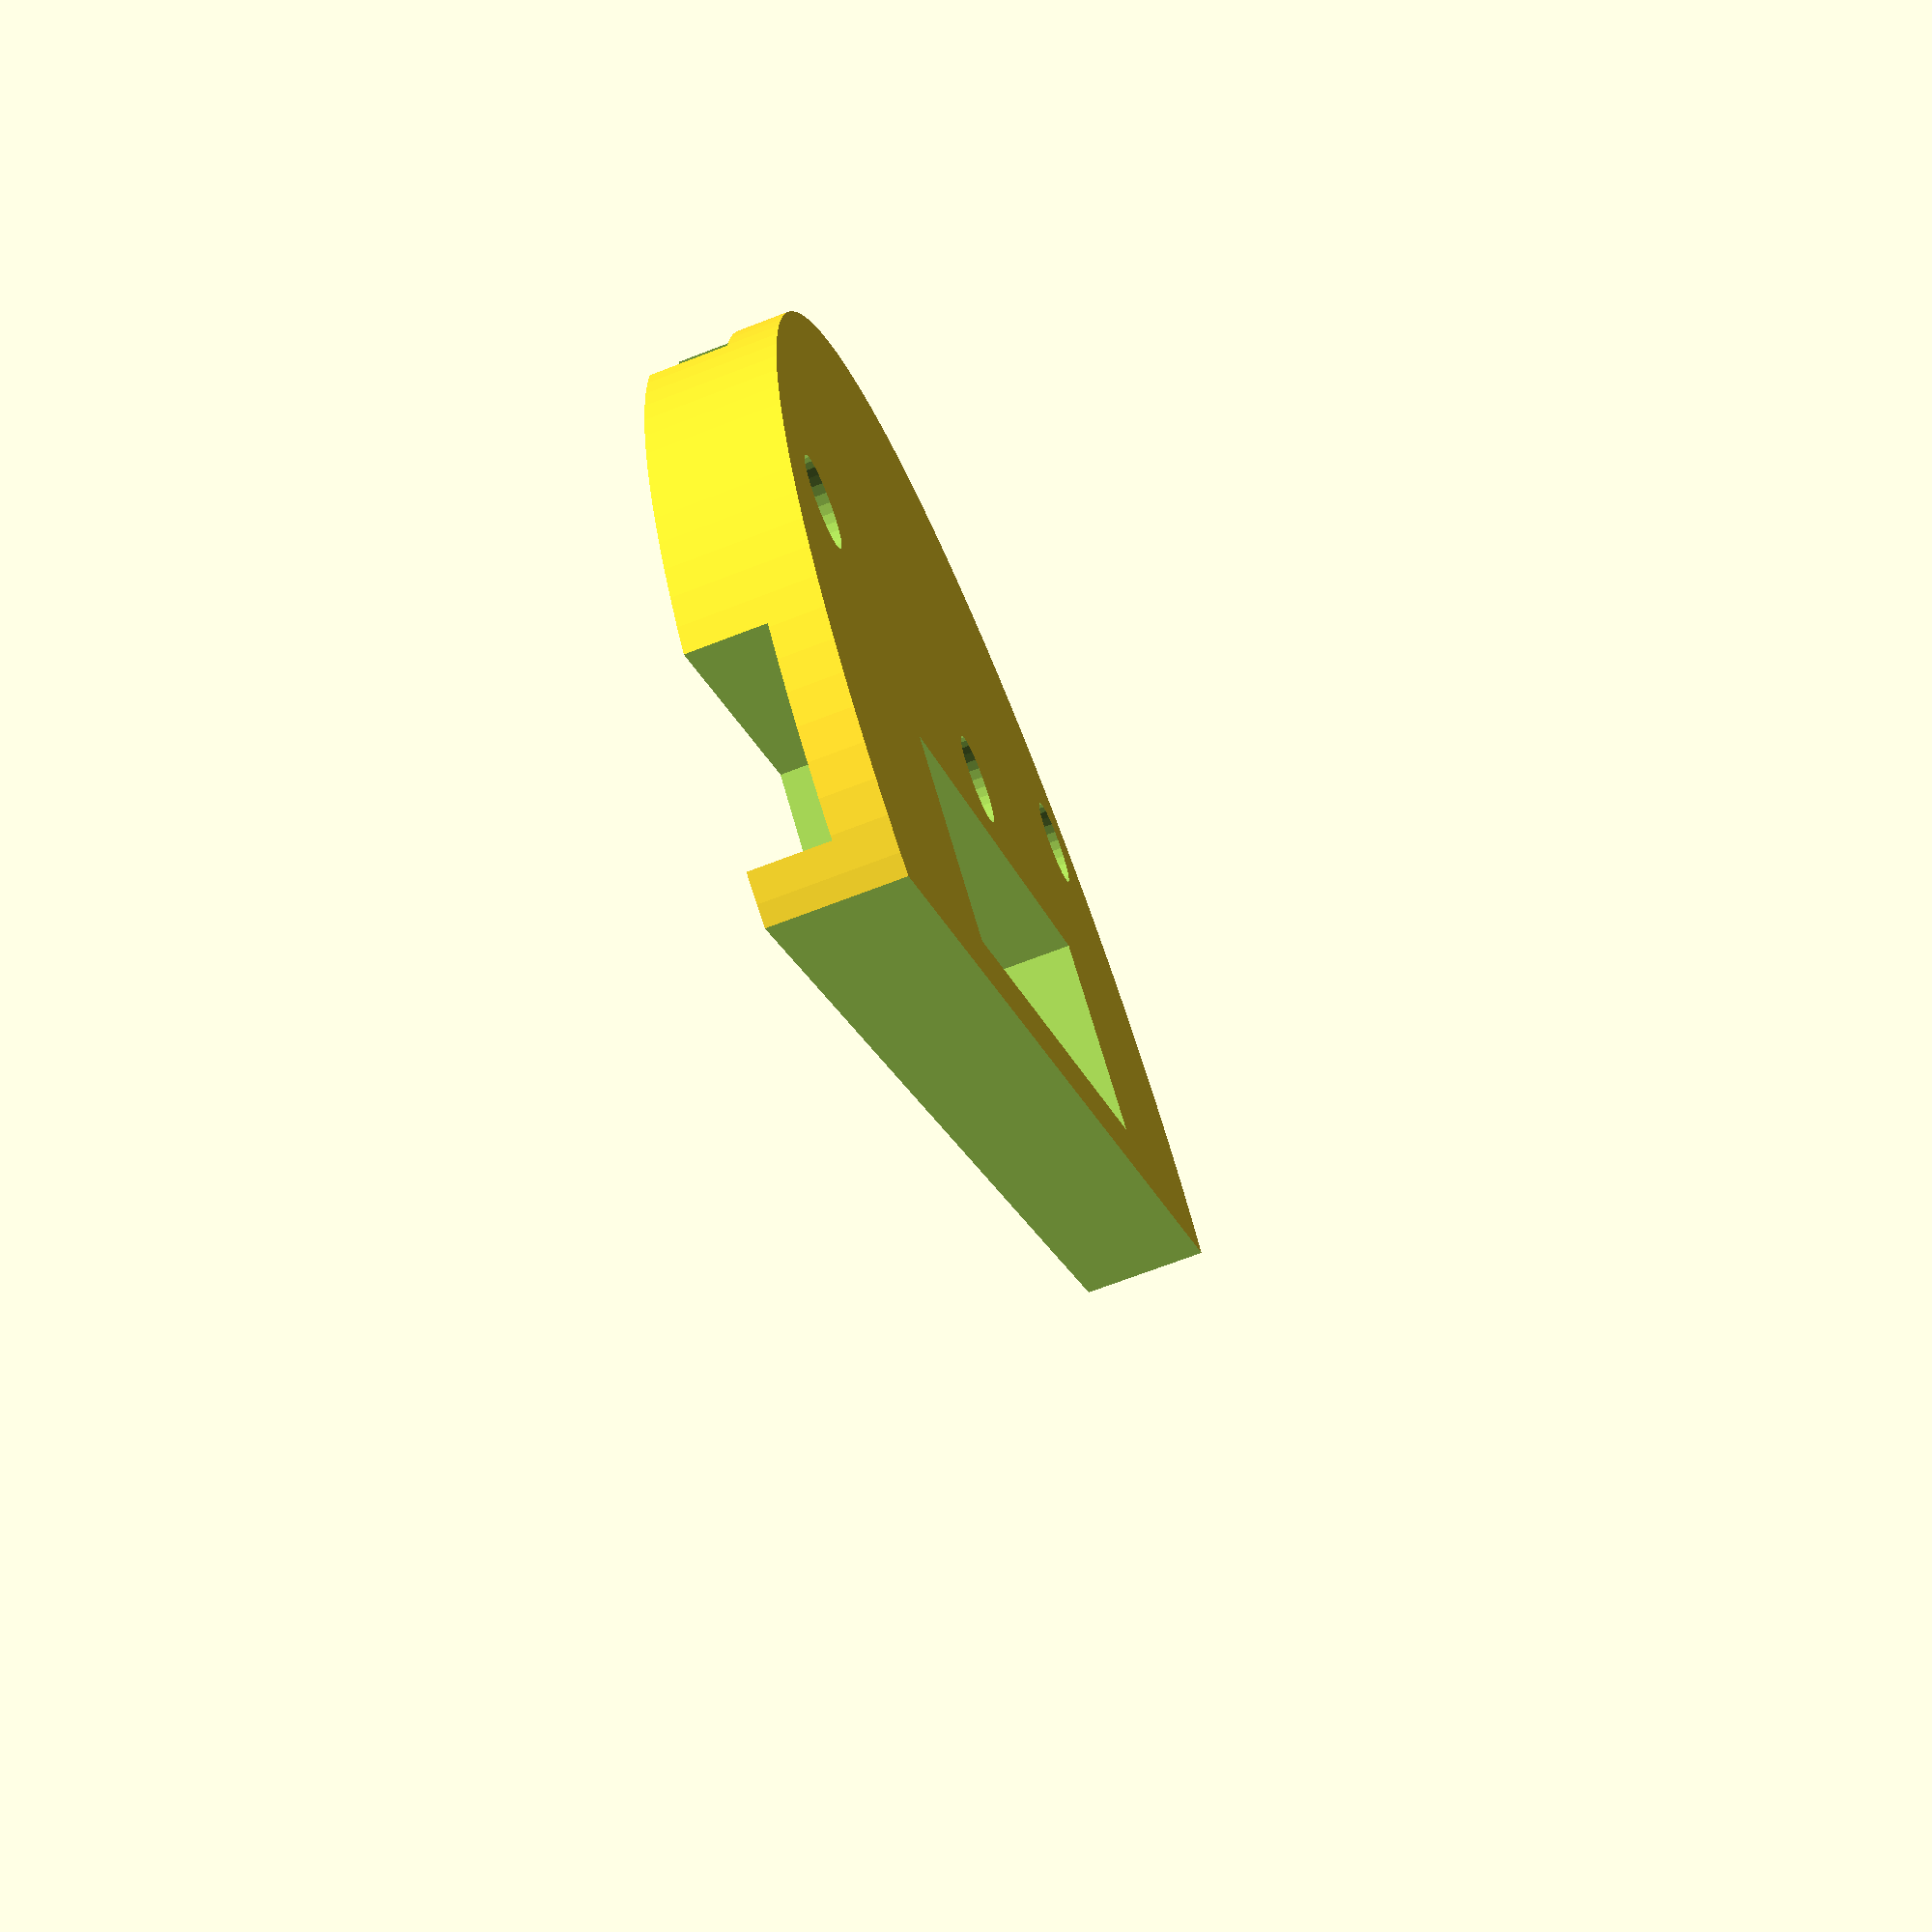
<openscad>
difference(){
cylinder(d=50,h=5,$fn=120);
cube([24,8.15,12],center=true);
translate([25,0,8])cube([24,8.15,12],center=true);
translate([-25,0,8])cube([24,8.15,12],center=true);
rotate([0,0,60])translate([25,0,8])
cube([24,8,12],center=true);
rotate([0,0,-60])translate([-25,0,8])
cube([24,8,12],center=true);
translate([0,-30,0])cube([54,48,12],center=true);
translate([0,7,-1])cylinder(d=3.5,h=10,$fn=30);
translate([18,11,-1])cylinder(d=3.5,h=10,$fn=30);
translate([-18,11,-1])cylinder(d=3.5,h=10,$fn=30);
}

</openscad>
<views>
elev=68.8 azim=48.5 roll=111.2 proj=p view=wireframe
</views>
